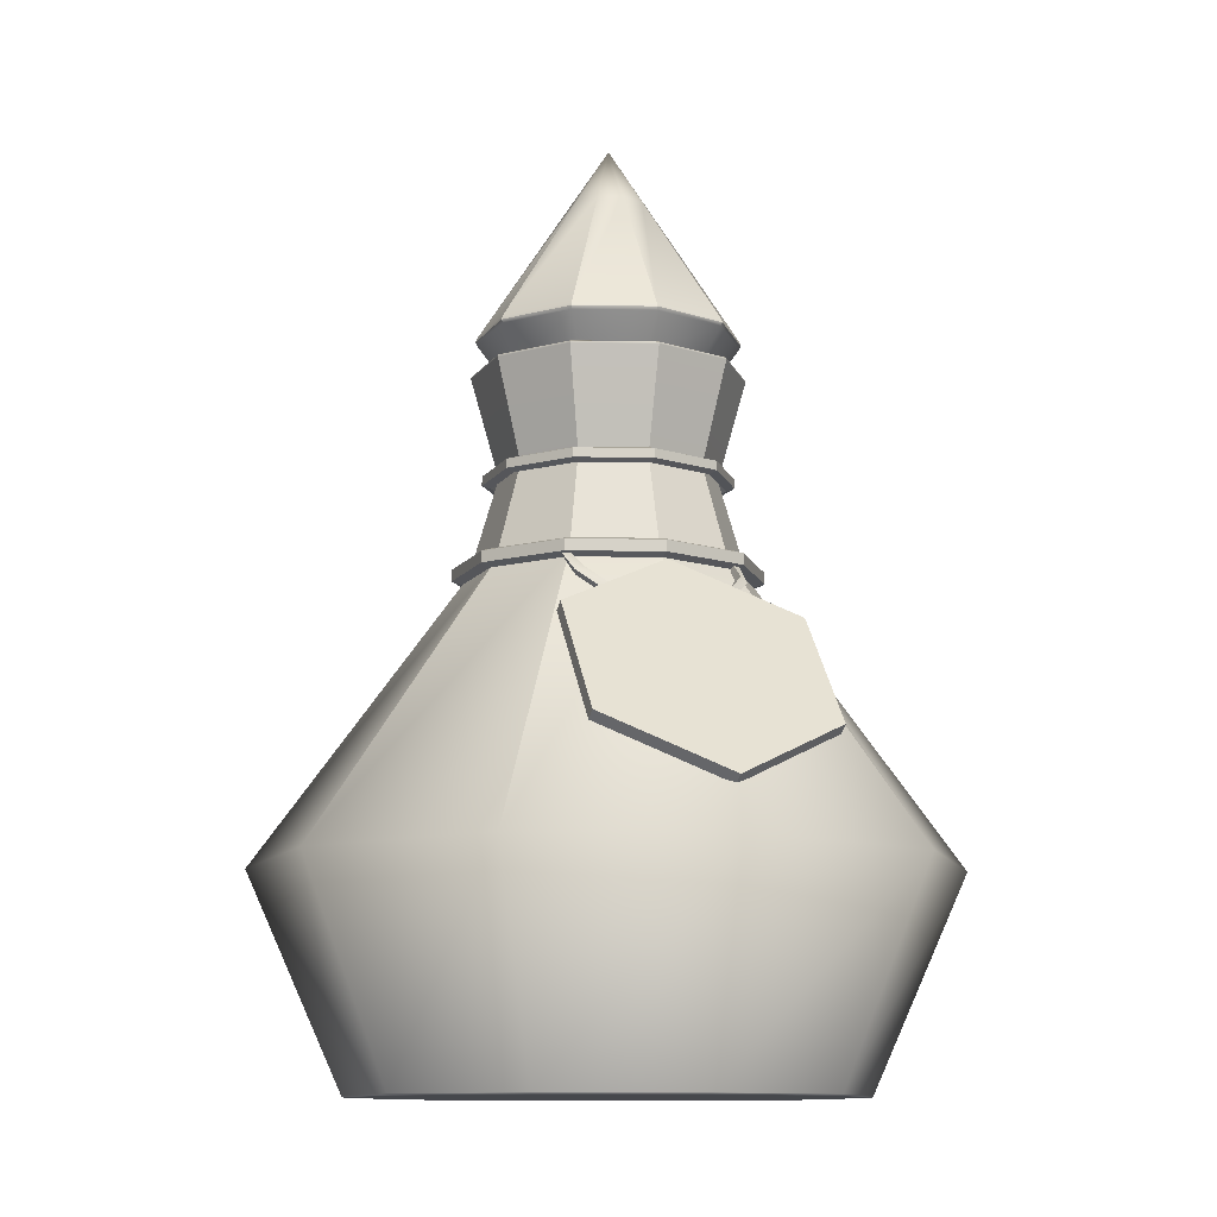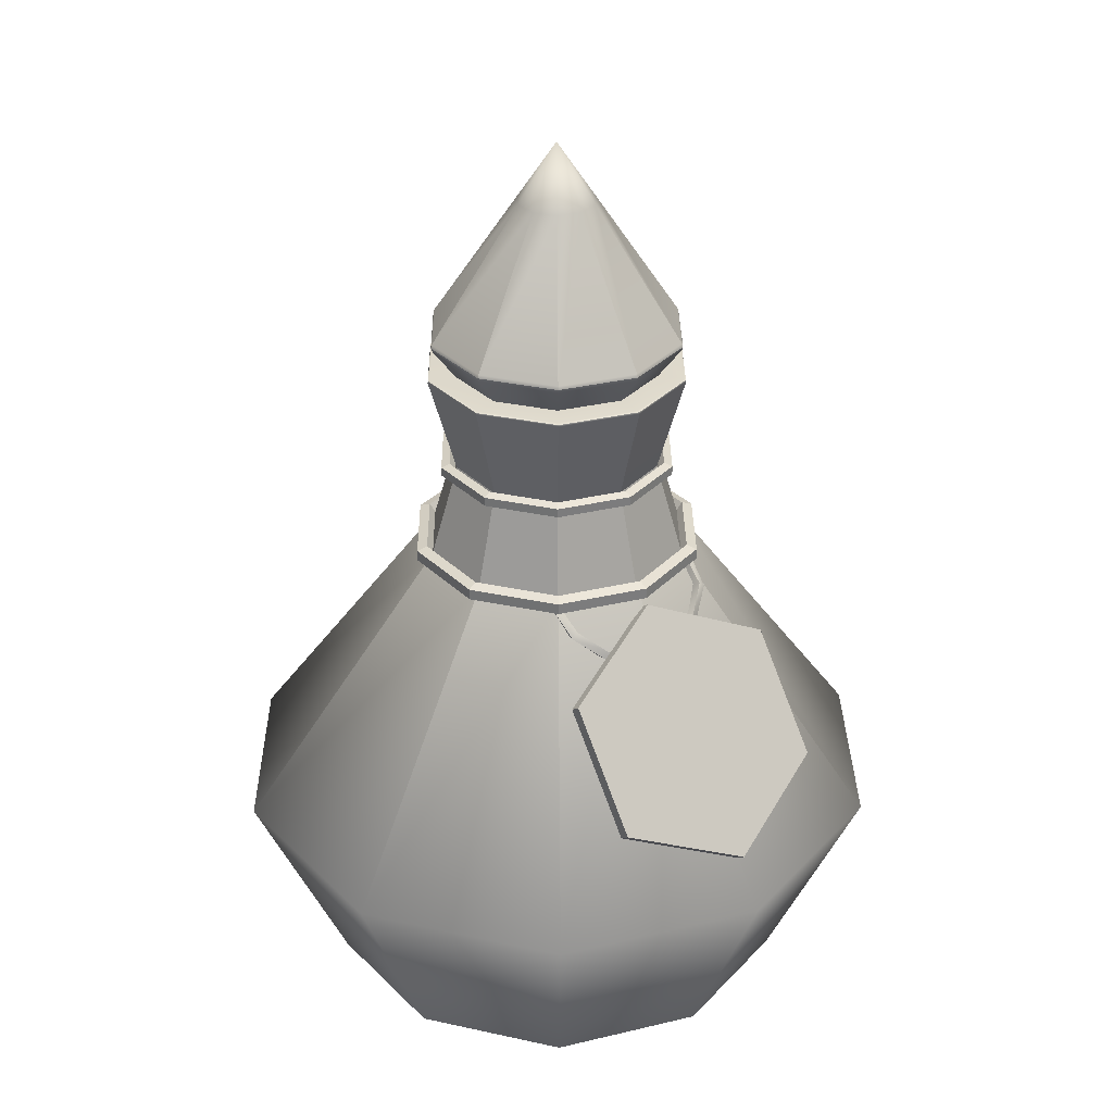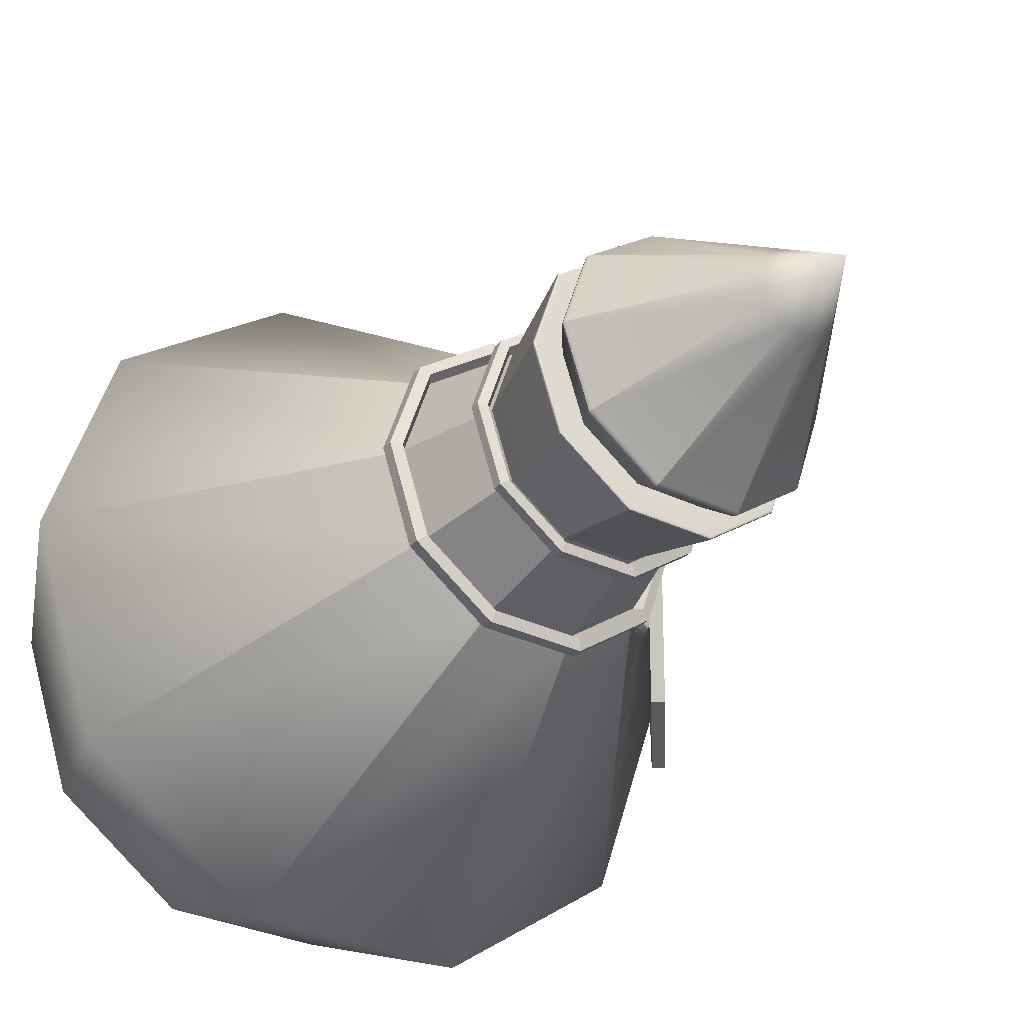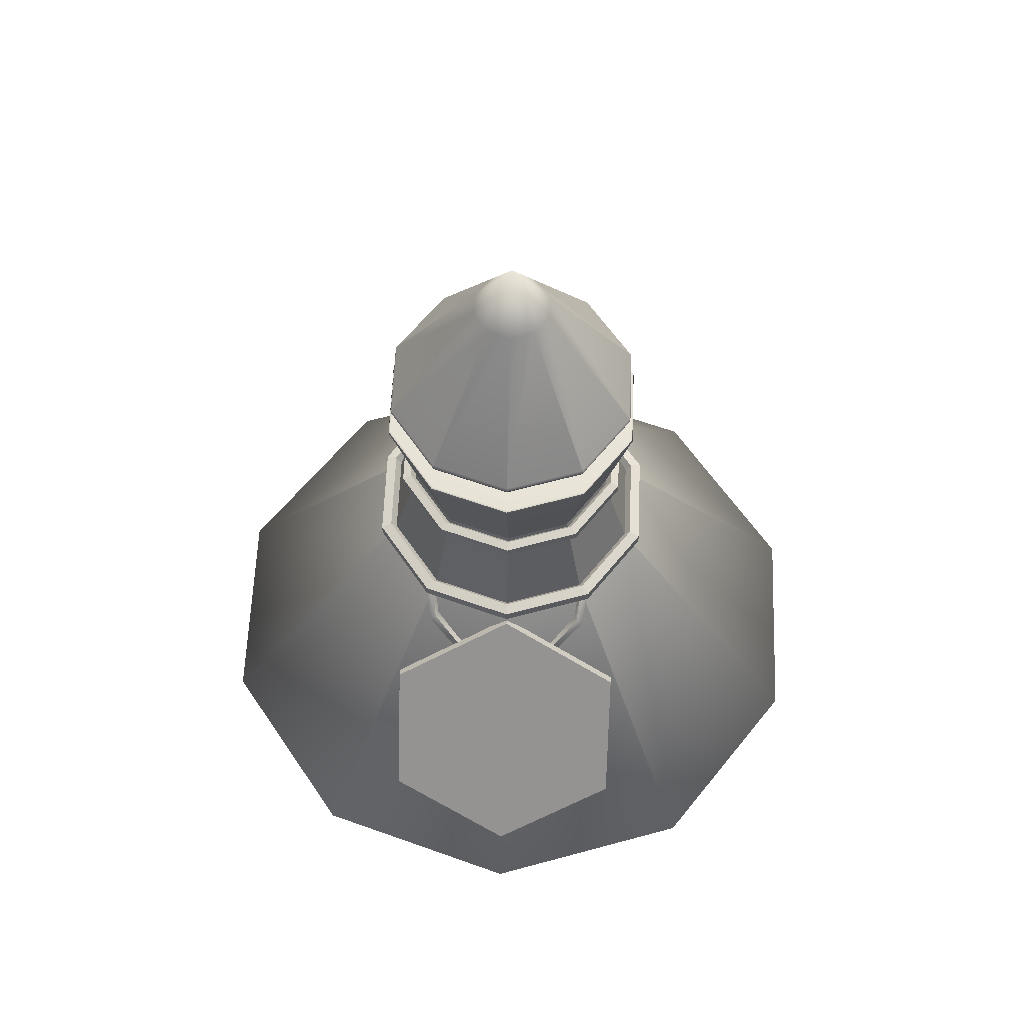
<metadata>
{"format":"obj","ext":"obj","renderer":"f3d","projection":"perspective","resolution":1024,"background":"white","views":[{"elev":-11.2,"azim":-110.6,"up":"+Y"},{"elev":31.4,"azim":-126.7,"up":"+Y"},{"elev":-31.5,"azim":145.8,"up":"+Z"},{"elev":59.8,"azim":-87.7,"up":"+Y"}]}
</metadata>
<code>
g default
v -0.7688 1.713 -5.7
v -0.7354 1.713 -5.7
v -0.7354 1.679 -5.7
v -0.7688 1.679 -5.7
v -0.6509 1.832 -5.475
v -0.6183 1.826 -5.475
v -0.6249 1.794 -5.464
v -0.6576 1.801 -5.464
v -0.5762 1.919 -5.382
v -0.5482 1.907 -5.393
v -0.5474 1.885 -5.367
v -0.5754 1.898 -5.355
v -0.4479 2.006 -5.368
v -0.41 2.004 -5.369
v -0.4098 2.011 -5.344
v -0.4338 2.008 -5.337
v -0.7074 1.719 -5.576
v -0.7039 1.751 -5.581
v -0.7369 1.755 -5.581
v -0.7404 1.722 -5.576
v -0.6509 1.832 -5.924
v -0.6183 1.826 -5.924
v -0.6249 1.794 -5.935
v -0.6576 1.801 -5.935
v -0.5762 1.919 -6.017
v -0.5482 1.907 -6.006
v -0.5474 1.885 -6.033
v -0.5754 1.898 -6.044
v -0.4479 2.006 -6.031
v -0.41 2.004 -6.03
v -0.4098 2.011 -6.055
v -0.4338 2.008 -6.062
v -0.7074 1.719 -5.824
v -0.7039 1.751 -5.818
v -0.7369 1.755 -5.818
v -0.7404 1.722 -5.824
v -0.7688 1.713 -5.7
v -0.7688 1.713 -5.7
v -0.7688 1.713 -5.7
v -0.7688 1.713 -5.7
v -0.7688 1.713 -5.7
v -0.7354 1.713 -5.7
v -0.7354 1.713 -5.7
v -0.7354 1.713 -5.7
v -0.7354 1.713 -5.7
v -0.7354 1.713 -5.7
v -0.7354 1.679 -5.7
v -0.7354 1.679 -5.7
v -0.7354 1.679 -5.7
v -0.7354 1.679 -5.7
v -0.7354 1.679 -5.7
v -0.7688 1.679 -5.7
v -0.7688 1.679 -5.7
v -0.7688 1.679 -5.7
v -0.7688 1.679 -5.7
v -0.7688 1.679 -5.7
g pCube1 group3 Accesorios Pocion01
f 5 6 18 19
f 6 7 17 18
f 20 17 7 8
f 19 20 8 5
f 9 10 6 5
f 10 11 7 6
f 8 7 11 12
f 5 8 12 9
f 13 14 10 9
f 14 15 11 10
f 12 11 15 16
f 9 12 16 13
f 18 17 51 44
f 19 18 43 39
f 38 54 20 19
f 56 49 17 20
f 45 48 53 40
f 21 35 34 22
f 22 34 33 23
f 36 24 23 33
f 35 21 24 36
f 25 21 22 26
f 26 22 23 27
f 24 28 27 23
f 21 25 28 24
f 29 25 26 30
f 30 26 27 31
f 28 32 31 27
f 25 29 32 28
f 34 2 3 33
f 35 1 42 34
f 37 35 36 52
f 4 36 33 47
f 46 41 55 50
g default
v 0.4397 2.006 -6.015
v 0.168 2.006 -6.213
v -0.168 2.006 -6.213
v -0.4397 2.006 -6.015
v -0.5435 2.006 -5.696
v -0.4397 2.006 -5.376
v -0.168 2.006 -5.179
v 0.168 2.006 -5.179
v 0.4397 2.006 -5.376
v 0.5435 2.006 -5.696
v 0.4614 2.043 -6.031
v 0.1763 2.043 -6.238
v -0.1763 2.043 -6.238
v -0.4614 2.043 -6.031
v -0.5704 2.043 -5.696
v -0.4614 2.043 -5.361
v -0.1763 2.043 -5.154
v 0.1763 2.043 -5.154
v 0.4614 2.043 -5.361
v 0.5704 2.043 -5.696
v 0.4966 2.029 -6.057
v 0.1897 2.029 -6.28
v -0.1897 2.029 -6.28
v -0.4966 2.029 -6.057
v -0.6138 2.029 -5.696
v -0.4966 2.029 -5.335
v -0.1897 2.029 -5.112
v 0.1897 2.029 -5.112
v 0.4966 2.029 -5.335
v 0.6138 2.029 -5.696
v 0.4966 1.984 -6.057
v 0.1897 1.984 -6.28
v -0.1897 1.984 -6.28
v -0.4966 1.984 -6.057
v -0.6138 1.984 -5.696
v -0.4966 1.984 -5.335
v -0.1897 1.984 -5.112
v 0.1897 1.984 -5.112
v 0.4966 1.984 -5.335
v 0.6138 1.984 -5.696
v 0.4614 1.97 -6.031
v 0.1763 1.97 -6.238
v -0.1763 1.97 -6.238
v -0.4614 1.97 -6.031
v -0.5704 1.97 -5.696
v -0.4614 1.97 -5.361
v -0.1763 1.97 -5.154
v 0.1763 1.97 -5.154
v 0.4614 1.97 -5.361
v 0.5704 1.97 -5.696
g group3 Accesorios Pocion01 pTorus2 group2
f 58 57 67 68
f 59 58 68 69
f 60 59 69 70
f 61 60 70 71
f 62 61 71 72
f 63 62 72 73
f 64 63 73 74
f 65 64 74 75
f 66 65 75 76
f 57 66 76 67
f 68 67 77 78
f 69 68 78 79
f 70 69 79 80
f 71 70 80 81
f 72 71 81 82
f 73 72 82 83
f 74 73 83 84
f 75 74 84 85
f 76 75 85 86
f 67 76 86 77
f 78 77 87 88
f 79 78 88 89
f 80 79 89 90
f 81 80 90 91
f 82 81 91 92
f 83 82 92 93
f 84 83 93 94
f 85 84 94 95
f 86 85 95 96
f 77 86 96 87
f 88 87 97 98
f 89 88 98 99
f 90 89 99 100
f 91 90 100 101
f 92 91 101 102
f 93 92 102 103
f 94 93 103 104
f 95 94 104 105
f 96 95 105 106
f 87 96 106 97
f 98 97 57 58
f 99 98 58 59
f 100 99 59 60
f 101 100 60 61
f 102 101 61 62
f 103 102 62 63
f 104 103 63 64
f 105 104 64 65
f 106 105 65 66
f 97 106 66 57
g default
v 0.3575 2.388 -5.956
v 0.1365 2.388 -6.116
v -0.1365 2.388 -6.116
v -0.3575 2.388 -5.956
v -0.4419 2.388 -5.696
v -0.3575 2.388 -5.436
v -0.1365 2.388 -5.276
v 0.1365 2.388 -5.276
v 0.3575 2.388 -5.436
v 0.4419 2.388 -5.696
v 0.3751 2.418 -5.969
v 0.1433 2.418 -6.137
v -0.1433 2.418 -6.137
v -0.3751 2.418 -5.969
v -0.4637 2.418 -5.696
v -0.3751 2.418 -5.423
v -0.1433 2.418 -5.255
v 0.1433 2.418 -5.255
v 0.3751 2.418 -5.423
v 0.4637 2.418 -5.696
v 0.4037 2.406 -5.989
v 0.1542 2.406 -6.171
v -0.1542 2.406 -6.171
v -0.4037 2.406 -5.989
v -0.4989 2.406 -5.696
v -0.4037 2.406 -5.403
v -0.1542 2.406 -5.221
v 0.1542 2.406 -5.221
v 0.4037 2.406 -5.403
v 0.4989 2.406 -5.696
v 0.4037 2.369 -5.989
v 0.1542 2.369 -6.171
v -0.1542 2.369 -6.171
v -0.4037 2.369 -5.989
v -0.4989 2.369 -5.696
v -0.4037 2.369 -5.403
v -0.1542 2.369 -5.221
v 0.1542 2.369 -5.221
v 0.4037 2.369 -5.403
v 0.4989 2.369 -5.696
v 0.3751 2.358 -5.969
v 0.1433 2.358 -6.137
v -0.1433 2.358 -6.137
v -0.3751 2.358 -5.969
v -0.4637 2.358 -5.696
v -0.3751 2.358 -5.423
v -0.1433 2.358 -5.255
v 0.1433 2.358 -5.255
v 0.3751 2.358 -5.423
v 0.4637 2.358 -5.696
g group3 Accesorios Pocion01 group2 pTorus3
f 108 107 117 118
f 109 108 118 119
f 110 109 119 120
f 111 110 120 121
f 112 111 121 122
f 113 112 122 123
f 114 113 123 124
f 115 114 124 125
f 116 115 125 126
f 107 116 126 117
f 118 117 127 128
f 119 118 128 129
f 120 119 129 130
f 121 120 130 131
f 122 121 131 132
f 123 122 132 133
f 124 123 133 134
f 125 124 134 135
f 126 125 135 136
f 117 126 136 127
f 128 127 137 138
f 129 128 138 139
f 130 129 139 140
f 131 130 140 141
f 132 131 141 142
f 133 132 142 143
f 134 133 143 144
f 135 134 144 145
f 136 135 145 146
f 127 136 146 137
f 138 137 147 148
f 139 138 148 149
f 140 139 149 150
f 141 140 150 151
f 142 141 151 152
f 143 142 152 153
f 144 143 153 154
f 145 144 154 155
f 146 145 155 156
f 137 146 156 147
f 148 147 107 108
f 149 148 108 109
f 150 149 109 110
f 151 150 110 111
f 152 151 111 112
f 153 152 112 113
f 154 153 113 114
f 155 154 114 115
f 156 155 115 116
f 147 156 116 107
g default
v -0.7459 1.703 -6.174
v -1.076 1.261 -6.174
v -1.242 1.04 -5.696
v -1.076 1.261 -5.218
v -0.7459 1.703 -5.218
v -0.5806 1.924 -5.696
v -0.7868 1.734 -6.174
v -1.117 1.291 -6.174
v -1.283 1.07 -5.696
v -1.117 1.291 -5.218
v -0.7868 1.734 -5.218
v -0.6216 1.955 -5.696
v -0.9112 1.482 -5.696
v -0.9521 1.513 -5.696
g Accesorios Pocion01 pCylinder4
f 157 158 164 163
f 158 159 165 164
f 159 160 166 165
f 160 161 167 166
f 161 162 168 167
f 162 157 163 168
f 158 157 169
f 159 158 169
f 160 159 169
f 161 160 169
f 162 161 169
f 157 162 169
f 163 164 170
f 164 165 170
f 165 166 170
f 166 167 170
f 167 168 170
f 168 163 170
g default
v 0.1289 3.523 -5.79
v 0.04925 3.523 -5.848
v -0.04925 3.523 -5.848
v -0.1289 3.523 -5.79
v -0.1594 3.523 -5.696
v -0.1289 3.523 -5.602
v -0.04925 3.523 -5.544
v 0.04925 3.523 -5.544
v 0.1289 3.523 -5.602
v 0.1594 3.523 -5.696
v 0 2.792 -5.696
v -0 3.763 -5.696
v 0.3425 2.805 -5.945
v 0.3332 2.796 -5.938
v 0.3211 2.792 -5.929
v 0.1308 2.805 -6.099
v 0.1273 2.796 -6.088
v 0.1226 2.792 -6.073
v -0.1308 2.805 -6.099
v -0.1273 2.796 -6.088
v -0.1226 2.792 -6.073
v -0.3425 2.805 -5.945
v -0.3332 2.796 -5.938
v -0.3211 2.792 -5.929
v -0.4233 2.805 -5.696
v -0.4118 2.796 -5.696
v -0.3969 2.792 -5.696
v -0.3425 2.805 -5.447
v -0.3332 2.796 -5.454
v -0.3211 2.792 -5.463
v -0.1308 2.805 -5.293
v -0.1273 2.796 -5.304
v -0.1226 2.792 -5.319
v 0.1308 2.805 -5.293
v 0.1273 2.796 -5.304
v 0.1226 2.792 -5.319
v 0.3425 2.805 -5.447
v 0.3332 2.796 -5.454
v 0.3211 2.792 -5.463
v 0.4233 2.805 -5.696
v 0.4118 2.796 -5.696
v 0.3969 2.792 -5.696
v 0.4241 2.942 -6.004
v 0.428 2.956 -6.007
v 0.4247 2.97 -6.005
v 0.1622 2.97 -6.195
v 0.1635 2.956 -6.199
v 0.162 2.942 -6.195
v -0.1622 2.97 -6.195
v -0.1635 2.956 -6.199
v -0.162 2.942 -6.195
v -0.4247 2.97 -6.005
v -0.428 2.956 -6.007
v -0.4241 2.942 -6.004
v -0.5249 2.97 -5.696
v -0.529 2.956 -5.696
v -0.5242 2.942 -5.696
v -0.4247 2.97 -5.387
v -0.428 2.956 -5.385
v -0.4241 2.942 -5.388
v -0.1622 2.97 -5.197
v -0.1635 2.956 -5.193
v -0.162 2.942 -5.197
v 0.1622 2.97 -5.197
v 0.1635 2.956 -5.193
v 0.162 2.942 -5.197
v 0.4247 2.97 -5.387
v 0.428 2.956 -5.385
v 0.4241 2.942 -5.388
v 0.5249 2.97 -5.696
v 0.529 2.956 -5.696
v 0.5242 2.942 -5.696
g Pocion01 pCylinder2 Poti
f 171 172 182
f 172 173 182
f 173 174 182
f 174 175 182
f 175 176 182
f 176 177 182
f 177 178 182
f 178 179 182
f 179 180 182
f 180 171 182
f 215 214 217 216
f 214 213 218 217
f 215 216 172 171
f 216 219 173 172
f 219 222 174 173
f 222 225 175 174
f 225 228 176 175
f 228 231 177 176
f 231 234 178 177
f 234 237 179 178
f 237 240 180 179
f 240 215 171 180
f 188 185 181
f 191 188 181
f 194 191 181
f 197 194 181
f 200 197 181
f 203 200 181
f 206 203 181
f 209 206 181
f 212 209 181
f 185 212 181
f 183 186 218 213
f 186 189 221 218
f 189 192 224 221
f 192 195 227 224
f 195 198 230 227
f 198 201 233 230
f 201 204 236 233
f 204 207 239 236
f 207 210 242 239
f 210 183 213 242
f 183 184 187 186
f 184 185 188 187
f 186 187 190 189
f 187 188 191 190
f 189 190 193 192
f 190 191 194 193
f 192 193 196 195
f 193 194 197 196
f 195 196 199 198
f 196 197 200 199
f 198 199 202 201
f 199 200 203 202
f 201 202 205 204
f 202 203 206 205
f 204 205 208 207
f 205 206 209 208
f 207 208 211 210
f 208 209 212 211
f 185 184 211 212
f 184 183 210 211
f 216 217 220 219
f 217 218 221 220
f 219 220 223 222
f 220 221 224 223
f 222 223 226 225
f 223 224 227 226
f 225 226 229 228
f 226 227 230 229
f 228 229 232 231
f 229 230 233 232
f 231 232 235 234
f 232 233 236 235
f 234 235 238 237
f 235 236 239 238
f 237 238 241 240
f 238 239 242 241
f 213 214 241 242
f 214 215 240 241
g default
v 0.4443 2 -6.019
v 0.1697 2 -6.218
v -0.1697 2 -6.218
v -0.4443 2 -6.019
v -0.5492 2 -5.696
v -0.4443 2 -5.373
v -0.1697 2 -5.174
v 0.1697 2 -5.174
v 0.4443 2 -5.373
v 0.5492 2 -5.696
v 0 0 -5.696
v 1.121 0.8578 -6.511
v 1.386 0.8578 -5.696
v 1.121 0.8578 -4.881
v 0.4284 0.8578 -4.378
v -0.4284 0.8578 -4.378
v -1.121 0.8578 -4.881
v -1.386 0.8578 -5.696
v -1.121 0.8578 -6.511
v -0.4284 0.8578 -7.014
v 0.4284 0.8578 -7.014
v 0.3504 2.397 -5.951
v 0.1339 2.397 -6.108
v -0.1339 2.397 -6.108
v -0.3504 2.397 -5.951
v -0.4332 2.397 -5.696
v -0.3504 2.397 -5.441
v -0.1339 2.397 -5.284
v 0.1339 2.397 -5.284
v 0.3504 2.397 -5.441
v 0.4332 2.397 -5.696
v 0.4286 2.815 -5.696
v 0.3467 2.815 -5.948
v 0.1324 2.815 -6.104
v -0.1324 2.815 -6.104
v -0.3467 2.815 -5.948
v -0.4286 2.815 -5.696
v -0.3467 2.815 -5.444
v -0.1324 2.815 -5.288
v 0.1324 2.815 -5.288
v 0.3467 2.815 -5.444
v 0.8129 0.006483 -6.287
v 0.8083 0.001714 -6.283
v 0.8023 0 -6.279
v 0.3105 0.006483 -6.652
v 0.3087 0.001714 -6.646
v 0.3065 0 -6.639
v -0.3105 0.006483 -6.652
v -0.3087 0.001714 -6.646
v -0.3065 0 -6.639
v -0.8129 0.006483 -6.287
v -0.8083 0.001714 -6.283
v -0.8023 0 -6.279
v -1.005 0.006483 -5.696
v -0.9991 0.001714 -5.696
v -0.9917 0 -5.696
v -0.8129 0.006483 -5.105
v -0.8083 0.001714 -5.109
v -0.8023 0 -5.113
v -0.3105 0.006483 -4.74
v -0.3087 0.001714 -4.746
v -0.3065 0 -4.753
v 0.3105 0.006483 -4.74
v 0.3087 0.001714 -4.746
v 0.3065 0 -4.753
v 0.8129 0.006483 -5.105
v 0.8083 0.001714 -5.109
v 0.8023 0 -5.113
v 1.005 0.006483 -5.696
v 0.9991 0.001714 -5.696
v 0.9917 0 -5.696
v 0.4418 2.804 -6.017
v 0.4405 2.811 -6.016
v 0.4346 2.815 -6.012
v 0.1688 2.804 -6.215
v 0.1683 2.811 -6.214
v 0.166 2.815 -6.207
v -0.1688 2.804 -6.215
v -0.1683 2.811 -6.214
v -0.166 2.815 -6.207
v -0.4418 2.804 -6.017
v -0.4405 2.811 -6.016
v -0.4346 2.815 -6.012
v -0.5461 2.804 -5.696
v -0.5445 2.811 -5.696
v -0.5372 2.815 -5.696
v -0.4418 2.804 -5.375
v -0.4405 2.811 -5.376
v -0.4346 2.815 -5.38
v -0.1688 2.804 -5.177
v -0.1683 2.811 -5.178
v -0.166 2.815 -5.185
v 0.1688 2.804 -5.177
v 0.1683 2.811 -5.178
v 0.166 2.815 -5.185
v 0.4418 2.804 -5.375
v 0.4405 2.811 -5.376
v 0.4346 2.815 -5.38
v 0.5461 2.804 -5.696
v 0.5445 2.811 -5.696
v 0.5372 2.815 -5.696
g Pocion01 Poti pCylinder1
f 263 254 284 287
f 262 263 287 290
f 261 262 290 293
f 260 261 293 296
f 259 260 296 299
f 258 259 299 302
f 257 258 302 305
f 256 257 305 308
f 255 256 308 311
f 254 255 311 284
f 255 254 243 252
f 256 255 252 251
f 257 256 251 250
f 258 257 250 249
f 259 258 249 248
f 260 259 248 247
f 261 260 247 246
f 262 261 246 245
f 263 262 245 244
f 254 263 244 243
f 243 244 265 264
f 244 245 266 265
f 245 246 267 266
f 246 247 268 267
f 247 248 269 268
f 248 249 270 269
f 249 250 271 270
f 250 251 272 271
f 251 252 273 272
f 252 243 264 273
f 275 276 277 278 279 280 281 282 283 274
f 289 286 253
f 292 289 253
f 295 292 253
f 298 295 253
f 301 298 253
f 304 301 253
f 307 304 253
f 310 307 253
f 313 310 253
f 286 313 253
f 264 265 317 314
f 265 266 320 317
f 266 267 323 320
f 267 268 326 323
f 269 270 332 329
f 270 271 335 332
f 271 272 338 335
f 272 273 341 338
f 273 264 314 341
f 343 316 275 274
f 316 319 276 275
f 319 322 277 276
f 322 325 278 277
f 325 328 279 278
f 328 331 280 279
f 331 334 281 280
f 334 337 282 281
f 337 340 283 282
f 340 343 274 283
f 329 326 268 269
f 284 285 288 287
f 285 286 289 288
f 287 288 291 290
f 288 289 292 291
f 290 291 294 293
f 291 292 295 294
f 293 294 297 296
f 294 295 298 297
f 296 297 300 299
f 297 298 301 300
f 299 300 303 302
f 300 301 304 303
f 302 303 306 305
f 303 304 307 306
f 305 306 309 308
f 306 307 310 309
f 308 309 312 311
f 309 310 313 312
f 286 285 312 313
f 285 284 311 312
f 314 315 342 341
f 315 316 343 342
f 316 315 318 319
f 315 314 317 318
f 319 318 321 322
f 318 317 320 321
f 322 321 324 325
f 321 320 323 324
f 325 324 327 328
f 324 323 326 327
f 328 327 330 331
f 327 326 329 330
f 331 330 333 334
f 330 329 332 333
f 334 333 336 337
f 333 332 335 336
f 337 336 339 340
f 336 335 338 339
f 340 339 342 343
f 339 338 341 342

</code>
